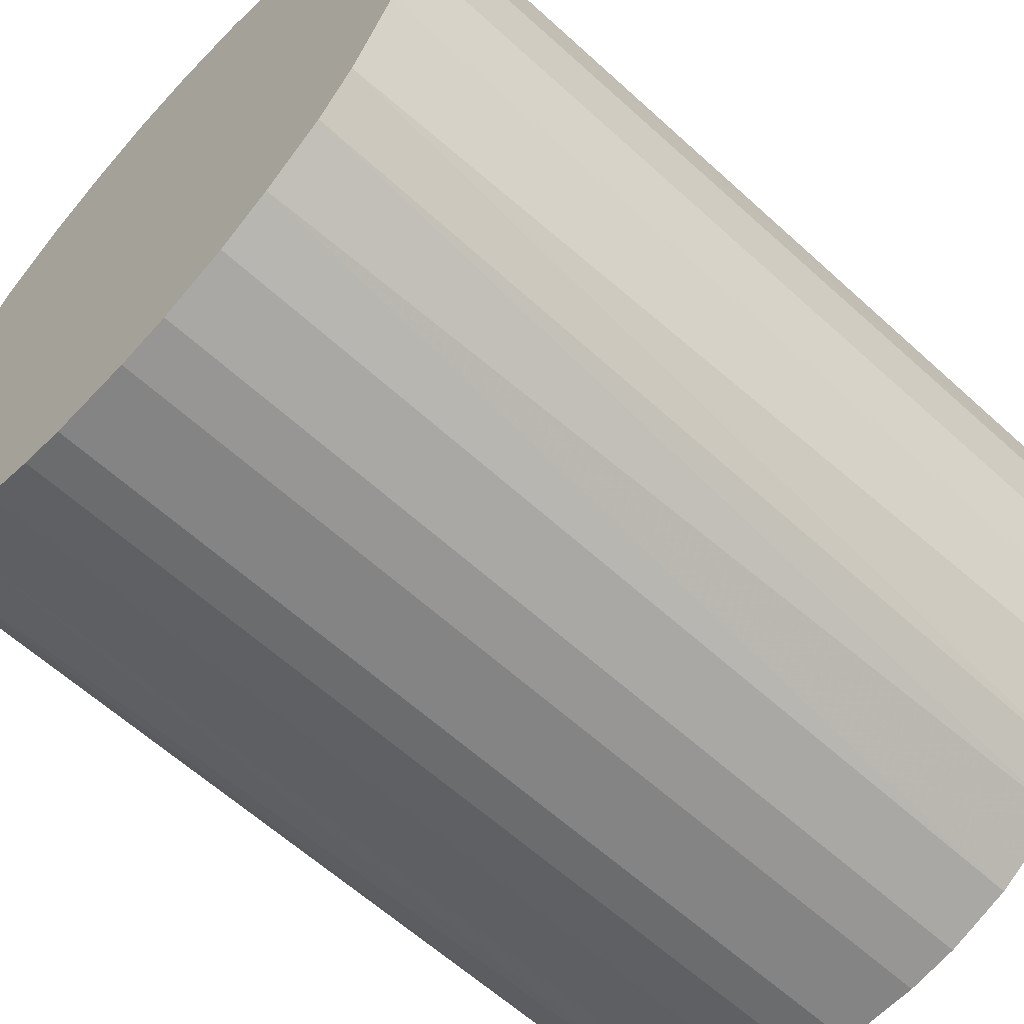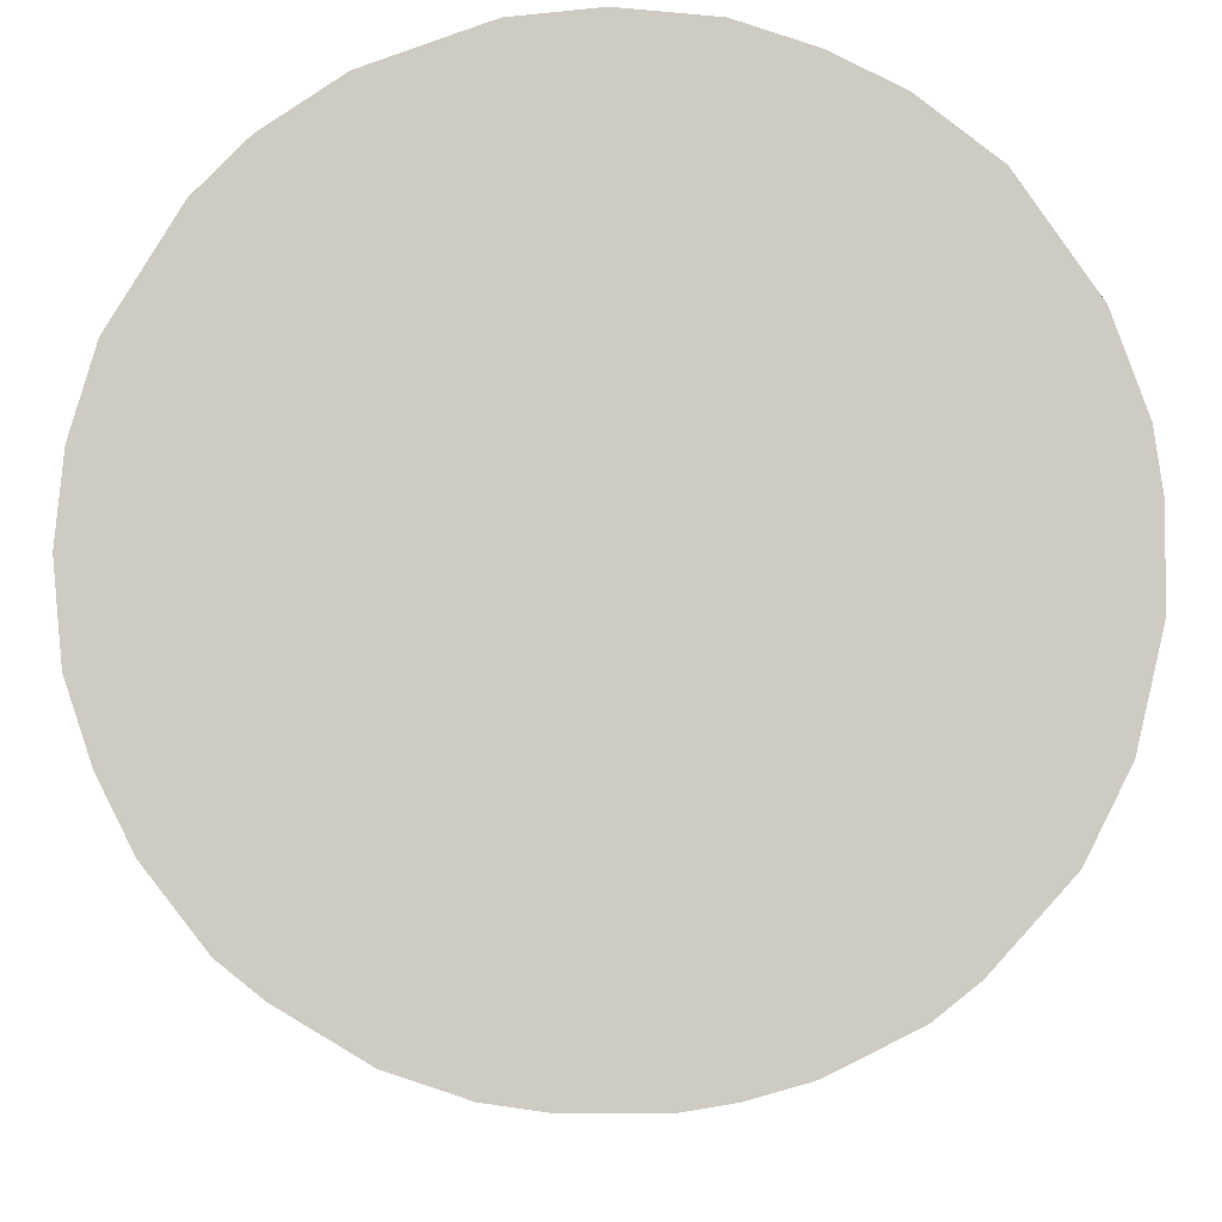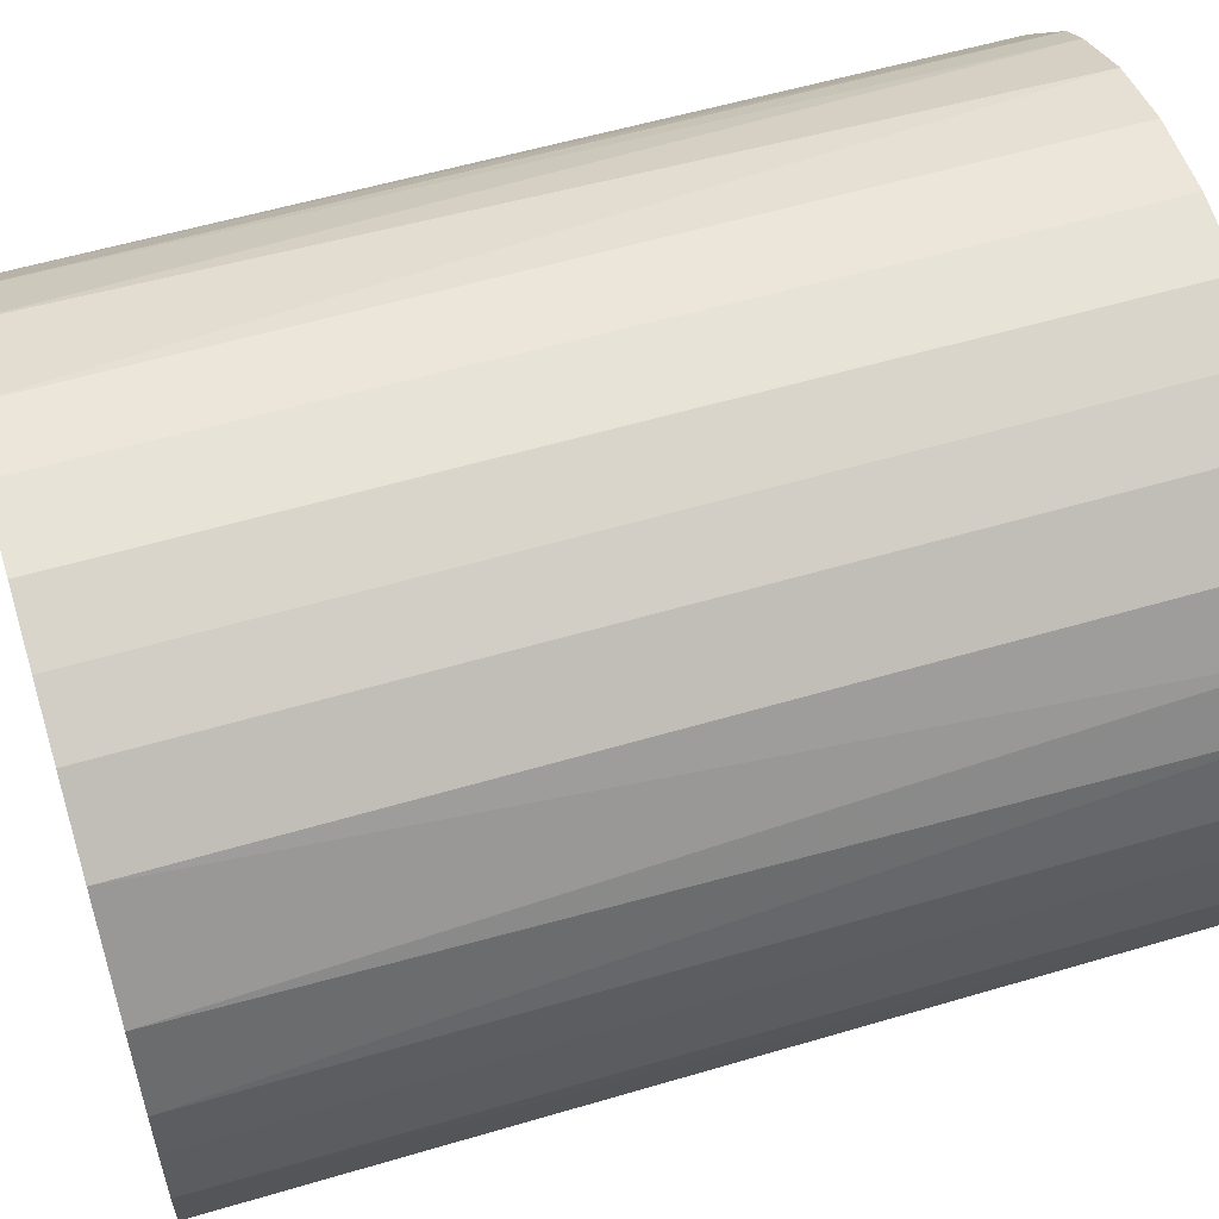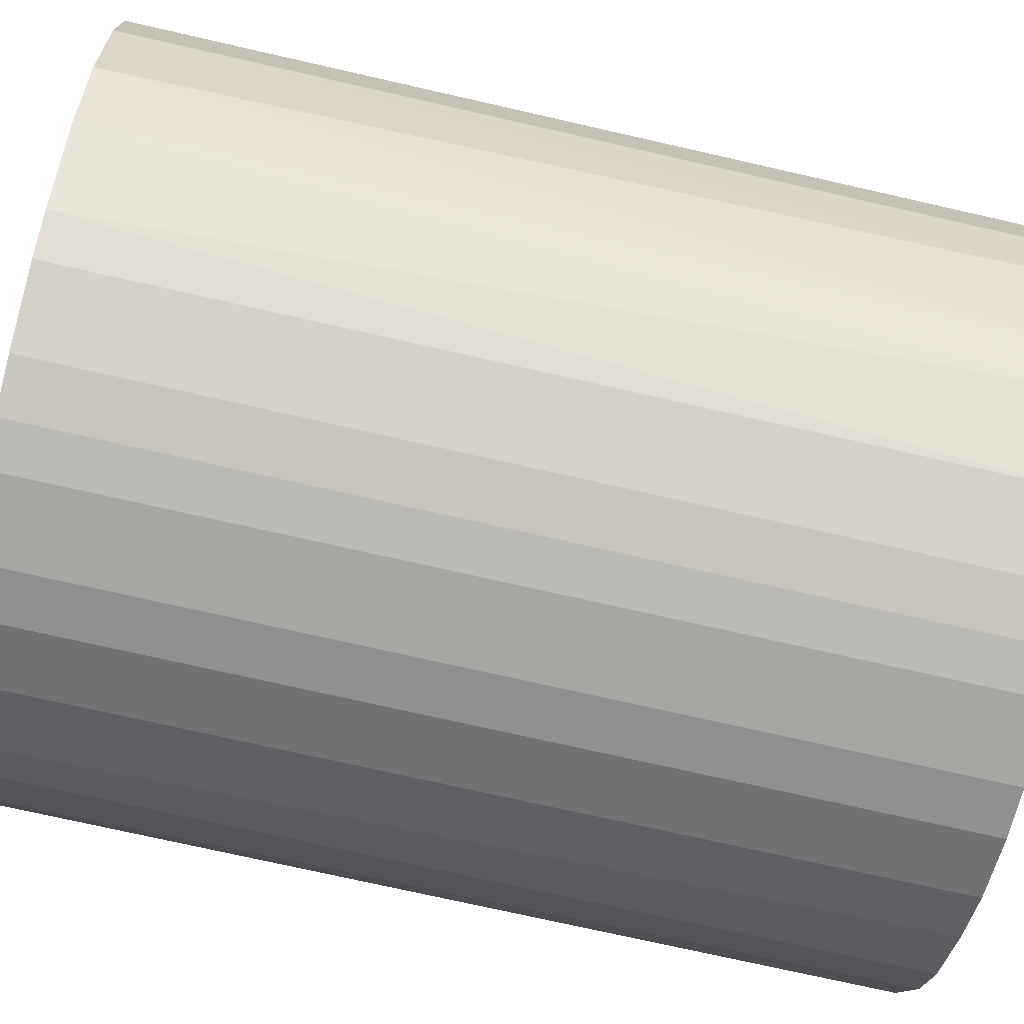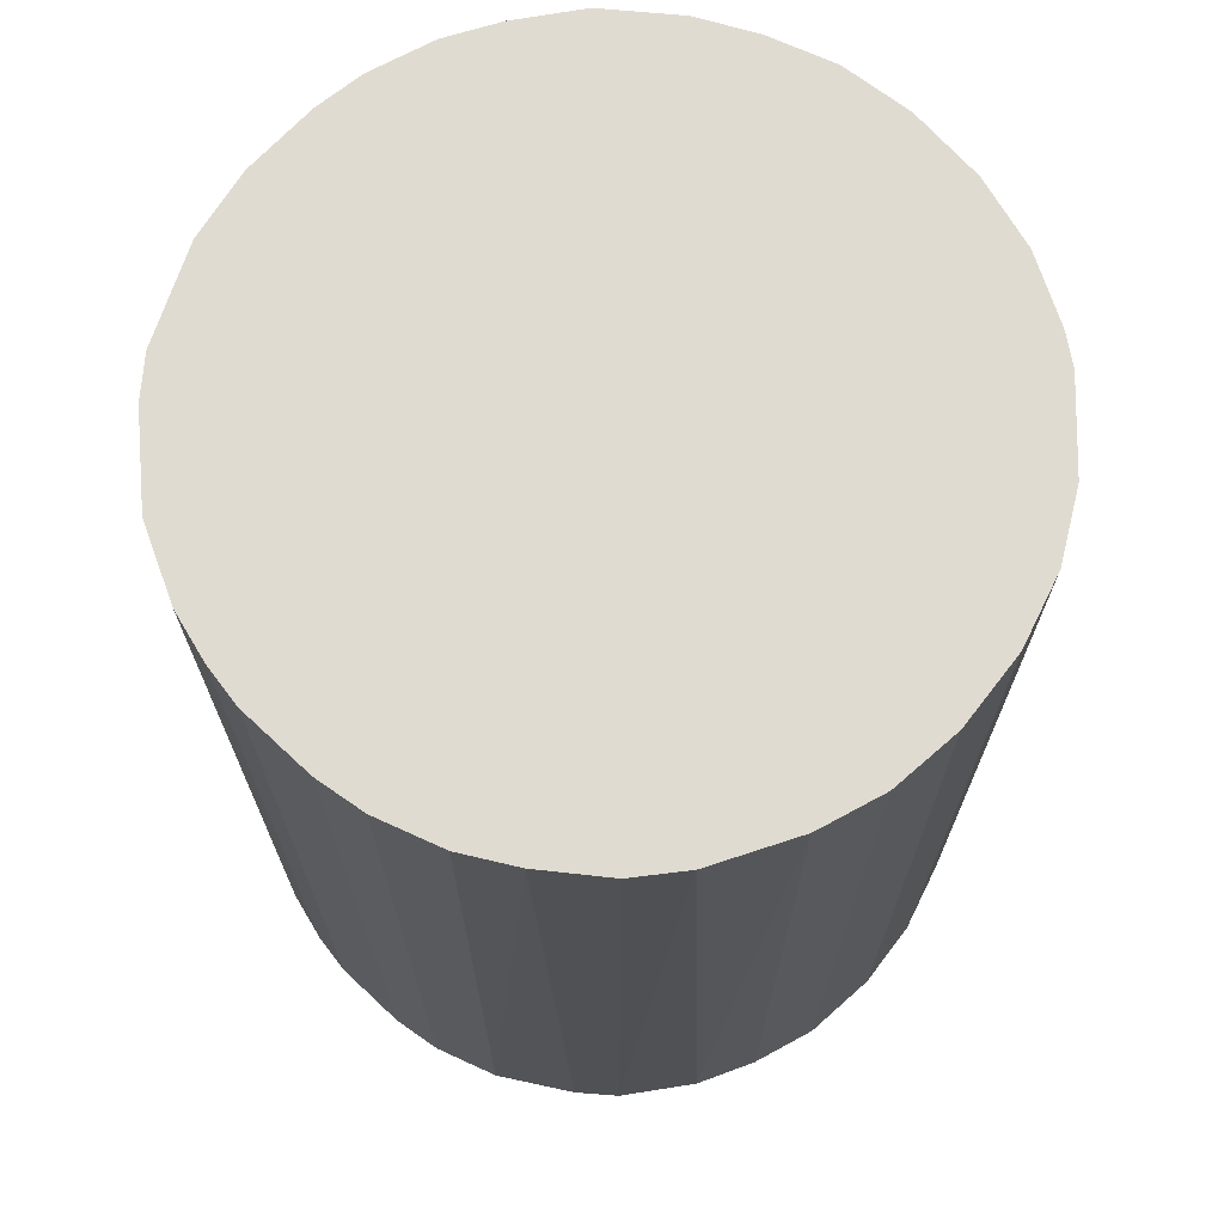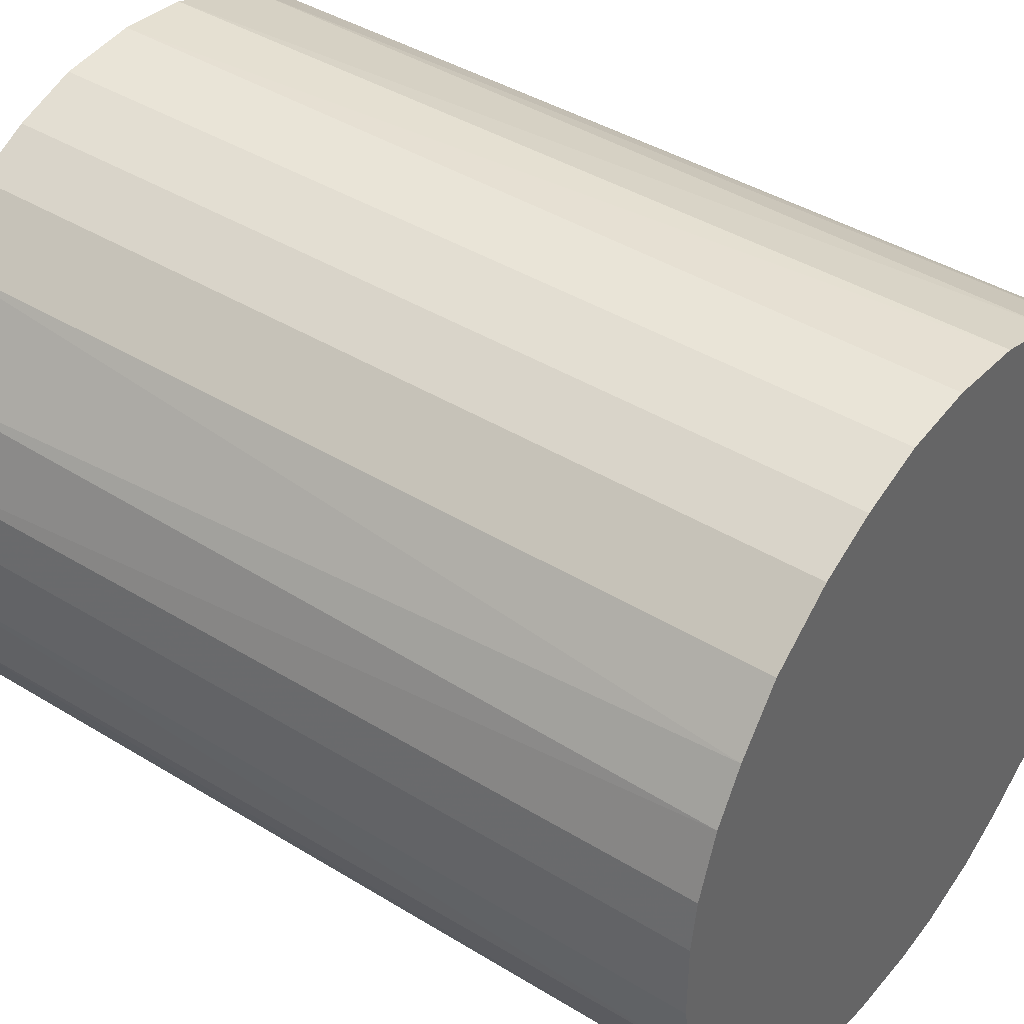
<metadata>
{"format":"obj","ext":"obj","renderer":"f3d","projection":"perspective","resolution":1024,"background":"white","views":[{"elev":-61.4,"azim":47.1,"up":"+Y"},{"elev":-5.0,"azim":-179.8,"up":"+Y"},{"elev":57.4,"azim":-107.0,"up":"+Y"},{"elev":-74.0,"azim":-102.8,"up":"+Y"},{"elev":70.1,"azim":43.1,"up":"+Z"},{"elev":41.7,"azim":-53.5,"up":"+Y"}]}
</metadata>
<code>
o convex_0
v 0.009495 0.02216 0.02908
v -0.002704 -0.02382 -0.02908
v -0.005514 -0.02334 -0.02908
v 0.004801 0.02357 -0.02908
v -0.02334 0.005738 0.02908
v 0.01935 -0.01443 0.02908
v 0.02404 0.000112 -0.02908
v -0.02334 0.005738 -0.02908
v -0.01349 -0.02006 0.02908
v -0.01302 0.02028 0.02908
v 0.02216 0.00949 0.02908
v -0.02006 -0.01349 -0.02908
v 0.017 -0.01724 -0.02908
v 0.005738 -0.02334 0.02908
v 0.01841 0.01559 -0.02908
v -0.01724 0.017 -0.02908
v -0.02287 -0.007393 0.02908
v -0.005046 0.02357 -0.02908
v 0.02357 -0.005046 0.02908
v -0.000357 0.02404 0.02908
v 0.02216 -0.009271 -0.02908
v 0.009963 -0.02193 -0.02908
v -0.02382 -0.002699 -0.02908
v -0.005514 -0.02334 0.02908
v -0.02006 0.01324 0.02908
v 0.01325 -0.02005 0.02908
v -0.01349 -0.02006 -0.02908
v 0.01559 0.01841 0.02908
v 0.01137 0.02122 -0.02908
v 0.02216 0.00949 -0.02908
v -0.01819 -0.01584 0.02908
v 0.02357 0.004801 0.02908
v -0.02147 0.0109 -0.02908
v -0.01302 0.02028 -0.02908
v -0.009271 0.02216 0.02908
v -0.02382 0.002454 0.02908
v 0.005738 -0.02334 -0.02908
v 0.01981 0.01372 0.02908
v 0.002454 -0.02382 0.02908
v -0.02241 -0.008798 -0.02908
v -0.008803 -0.02241 -0.02908
v -0.01724 0.017 0.02908
v -0.02006 -0.01349 0.02908
v 0.02357 -0.005046 -0.02908
v 0.004801 0.02357 0.02908
v 0.000112 0.02404 -0.02908
v 0.02404 -0.000352 0.02908
v -0.02382 -0.002699 0.02908
v 0.02216 -0.009271 0.02908
v 0.02028 -0.01302 -0.02908
v -0.005046 0.02357 0.02908
v 0.02357 0.004801 -0.02908
v -0.01584 -0.01818 -0.02908
v -0.02194 0.009963 0.02908
v 0.01559 0.01841 -0.02908
v 0.017 -0.01724 0.02908
v -0.008803 -0.02241 0.02908
v 0.009963 -0.02193 0.02908
v -0.009271 0.02216 -0.02908
v 0.01465 -0.01912 -0.02908
v -0.002704 -0.02382 0.02908
v 0.002454 -0.02382 -0.02908
v -0.02382 0.002454 -0.02908
v 0.01372 0.01981 0.02908
f 55 29 64
f 2 3 4
f 1 5 6
f 2 4 7
f 4 3 8
f 6 5 9
f 5 1 10
f 1 6 11
f 8 3 12
f 2 7 13
f 6 9 14
f 7 4 15
f 4 8 16
f 9 5 17
f 4 16 18
f 11 6 19
f 10 1 20
f 13 7 21
f 2 13 22
f 8 12 23
f 3 2 24
f 14 9 24
f 5 10 25
f 6 14 26
f 12 3 27
f 1 11 28
f 4 1 29
f 15 4 29
f 7 15 30
f 9 17 31
f 11 19 32
f 30 11 32
f 16 8 33
f 25 16 33
f 16 10 34
f 18 16 34
f 10 20 35
f 34 10 35
f 5 8 36
f 17 5 36
f 2 22 37
f 22 14 37
f 28 11 38
f 15 28 38
f 11 30 38
f 30 15 38
f 14 24 39
f 37 14 39
f 23 12 40
f 17 23 40
f 3 24 41
f 27 3 41
f 9 27 41
f 10 16 42
f 25 10 42
f 16 25 42
f 31 17 43
f 12 31 43
f 40 12 43
f 17 40 43
f 21 7 44
f 19 21 44
f 1 4 45
f 20 1 45
f 20 45 46
f 4 18 46
f 18 20 46
f 45 4 46
f 32 19 47
f 7 32 47
f 44 7 47
f 19 44 47
f 23 17 48
f 17 36 48
f 36 23 48
f 19 6 49
f 21 19 49
f 21 49 50
f 6 13 50
f 13 21 50
f 49 6 50
f 20 18 51
f 18 35 51
f 35 20 51
f 7 30 52
f 32 7 52
f 30 32 52
f 27 9 53
f 12 27 53
f 9 31 53
f 31 12 53
f 8 5 54
f 5 25 54
f 33 8 54
f 25 33 54
f 28 15 55
f 15 29 55
f 13 6 56
f 6 26 56
f 24 9 57
f 41 24 57
f 9 41 57
f 14 22 58
f 26 14 58
f 22 26 58
f 18 34 59
f 35 18 59
f 34 35 59
f 22 13 60
f 26 22 60
f 13 56 60
f 56 26 60
f 24 2 61
f 2 39 61
f 39 24 61
f 2 37 62
f 39 2 62
f 37 39 62
f 8 23 63
f 36 8 63
f 23 36 63
f 1 28 64
f 29 1 64
f 28 55 64

</code>
